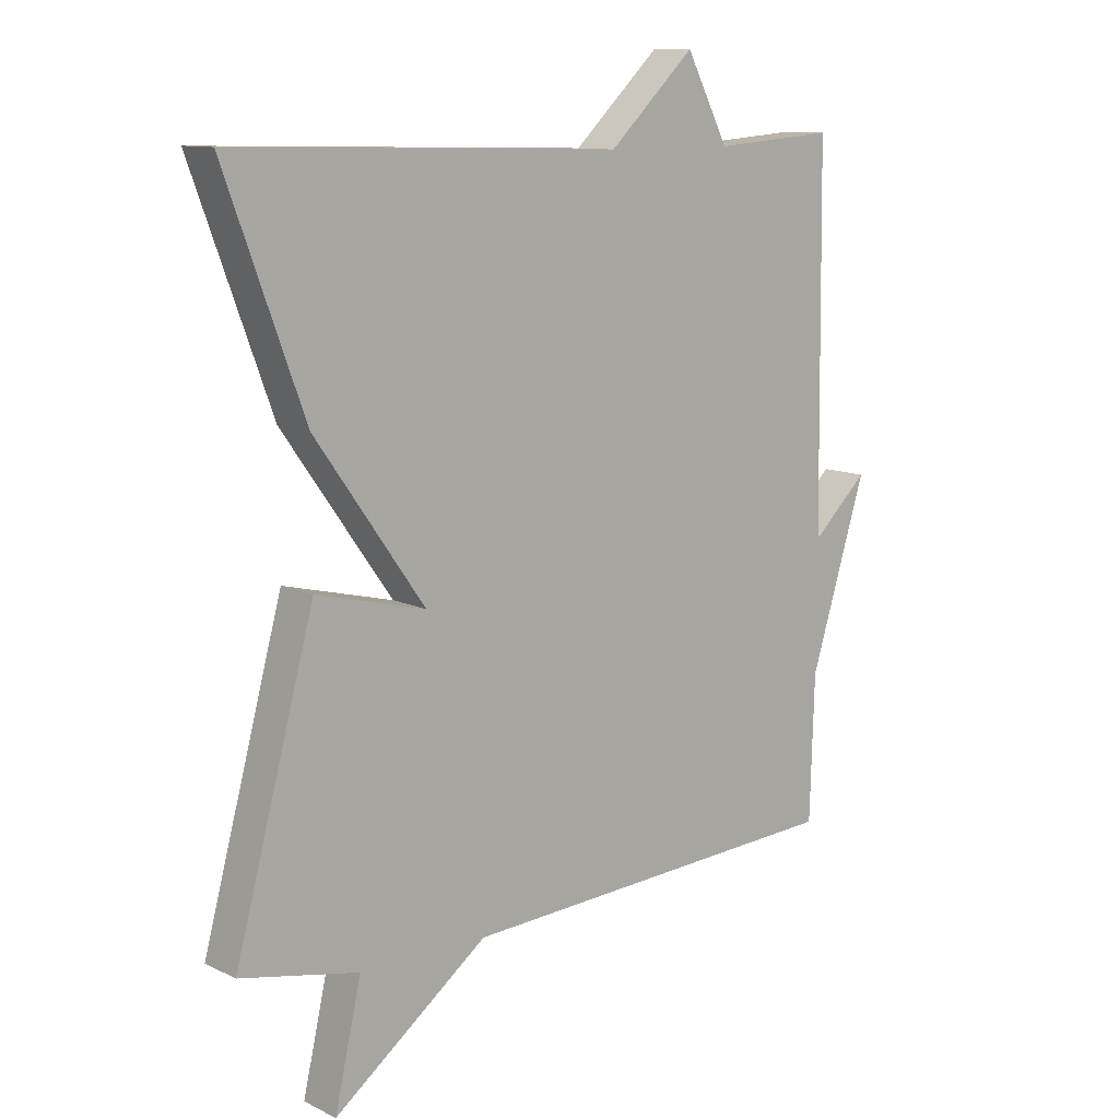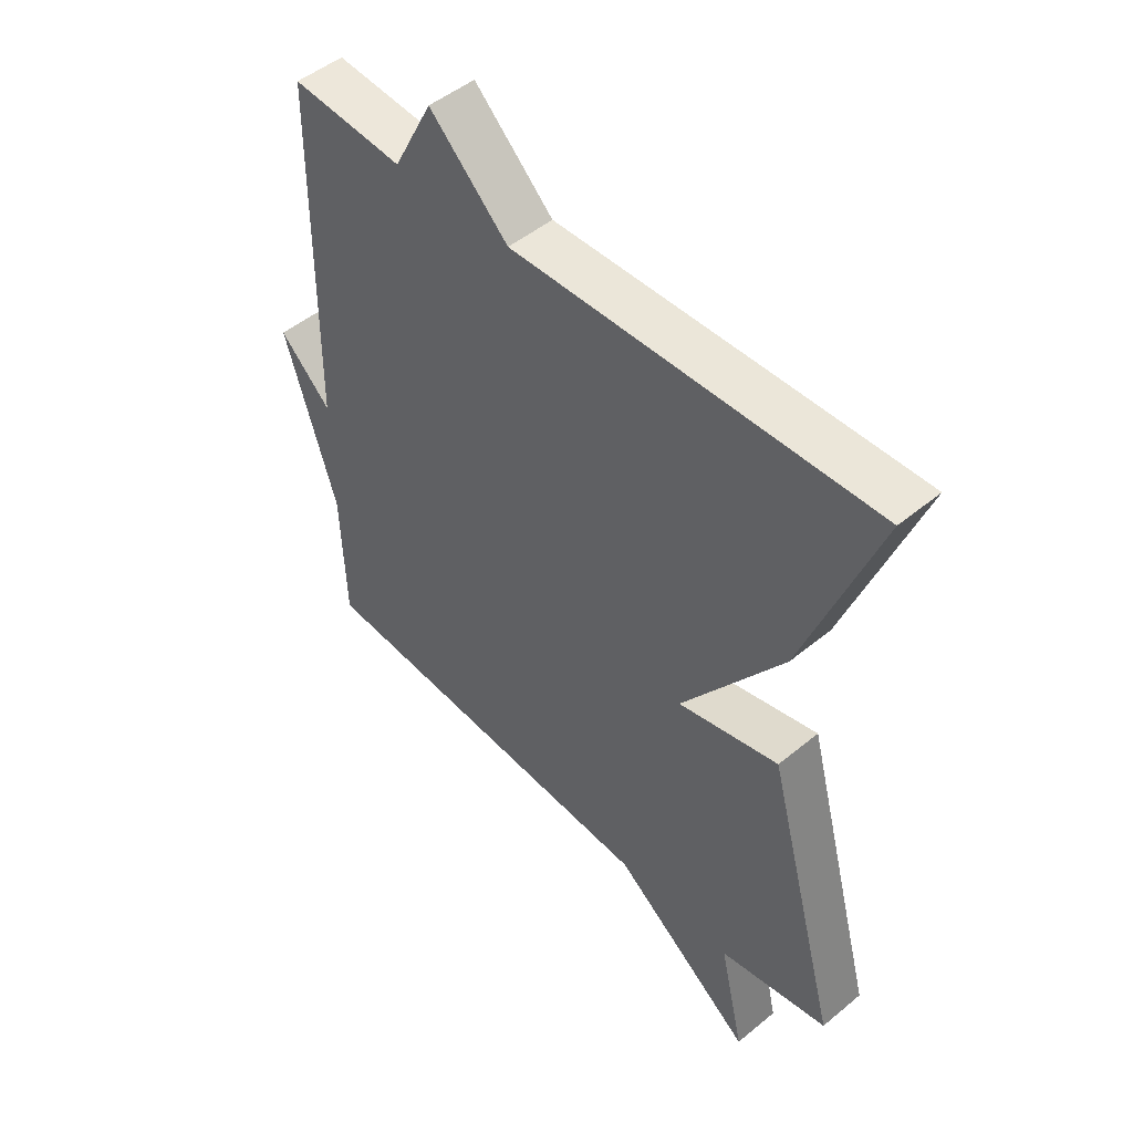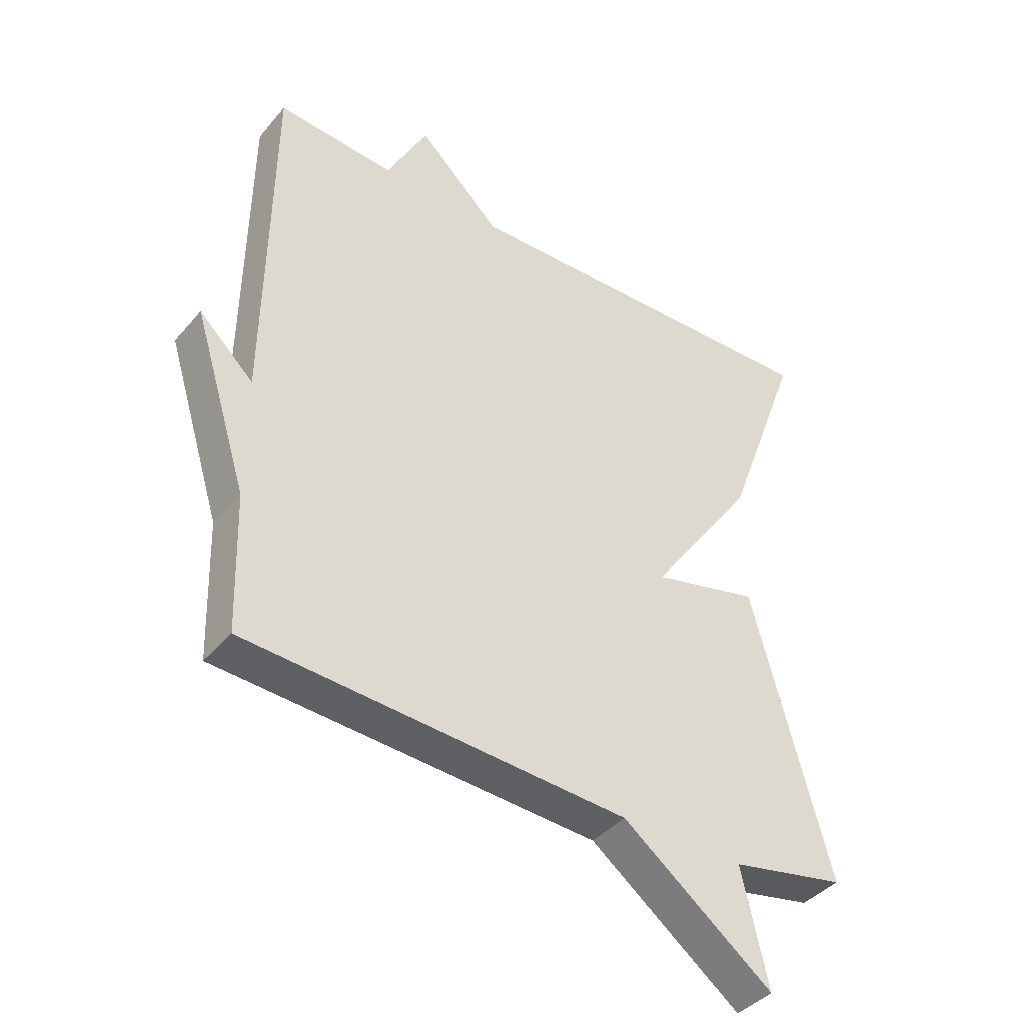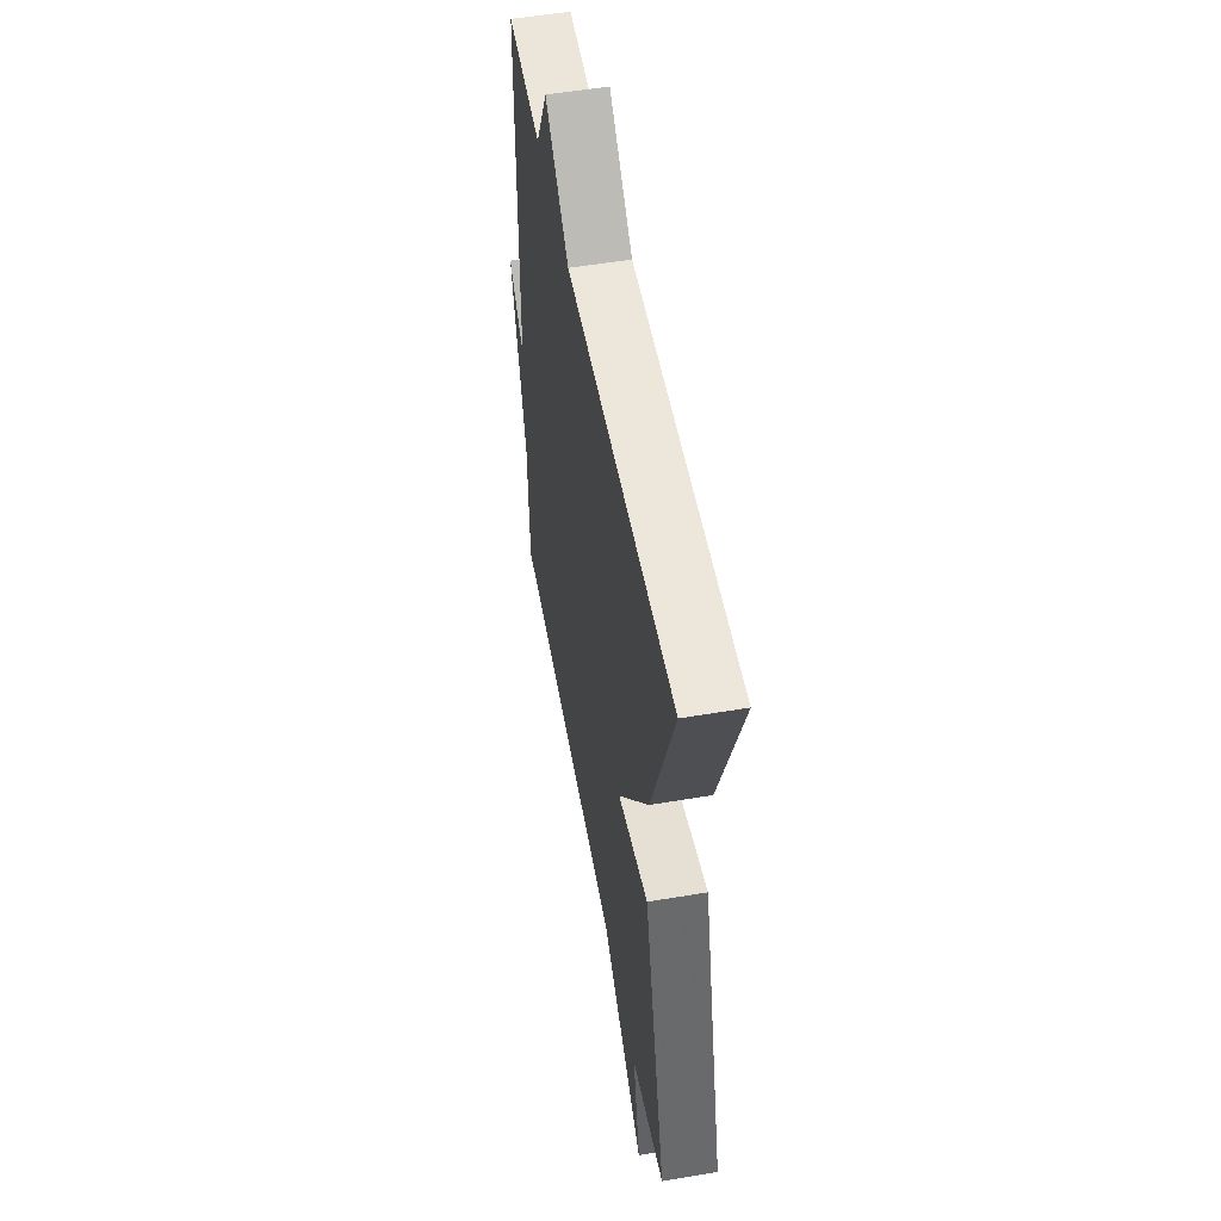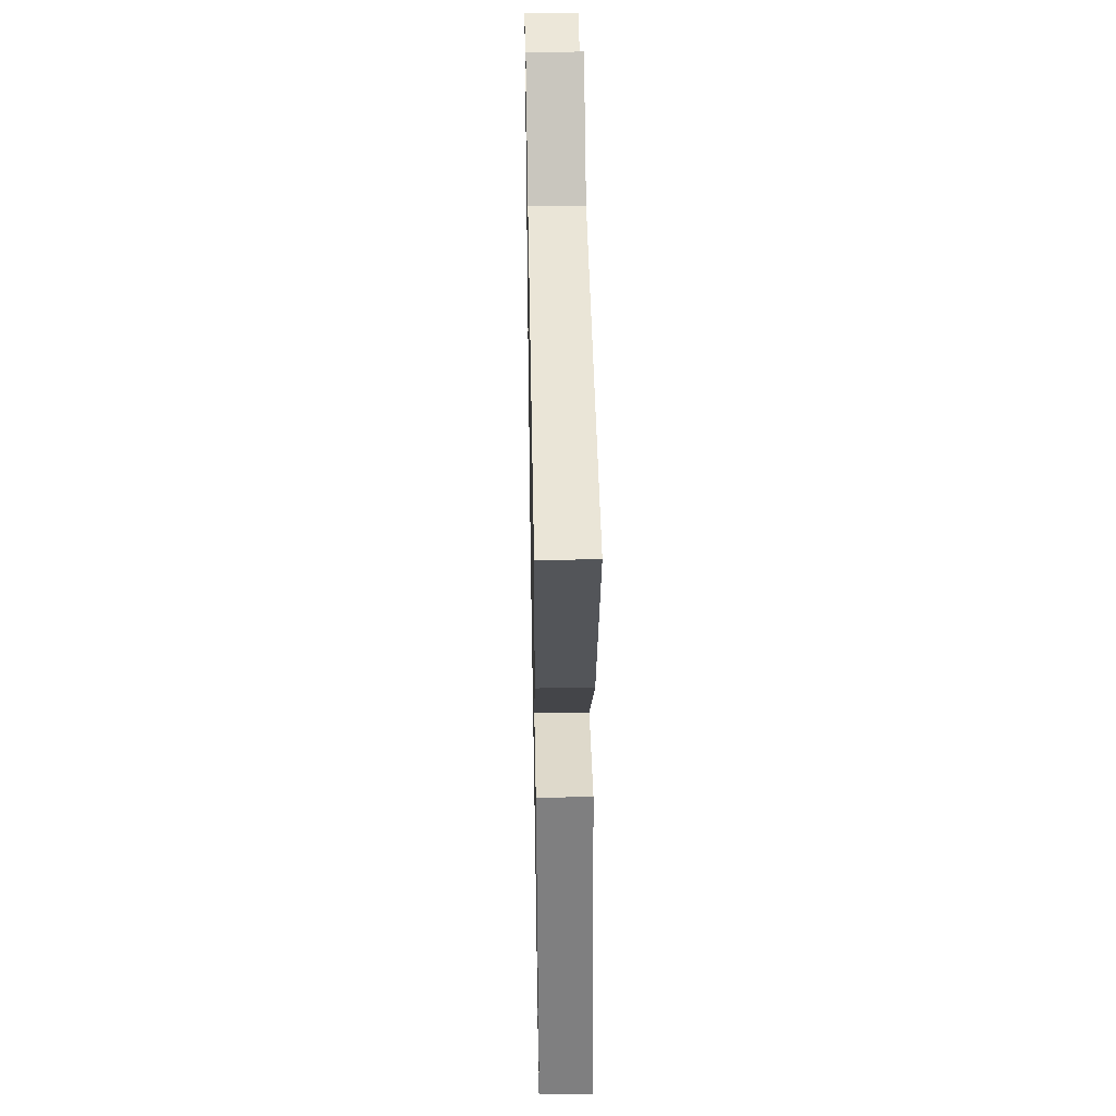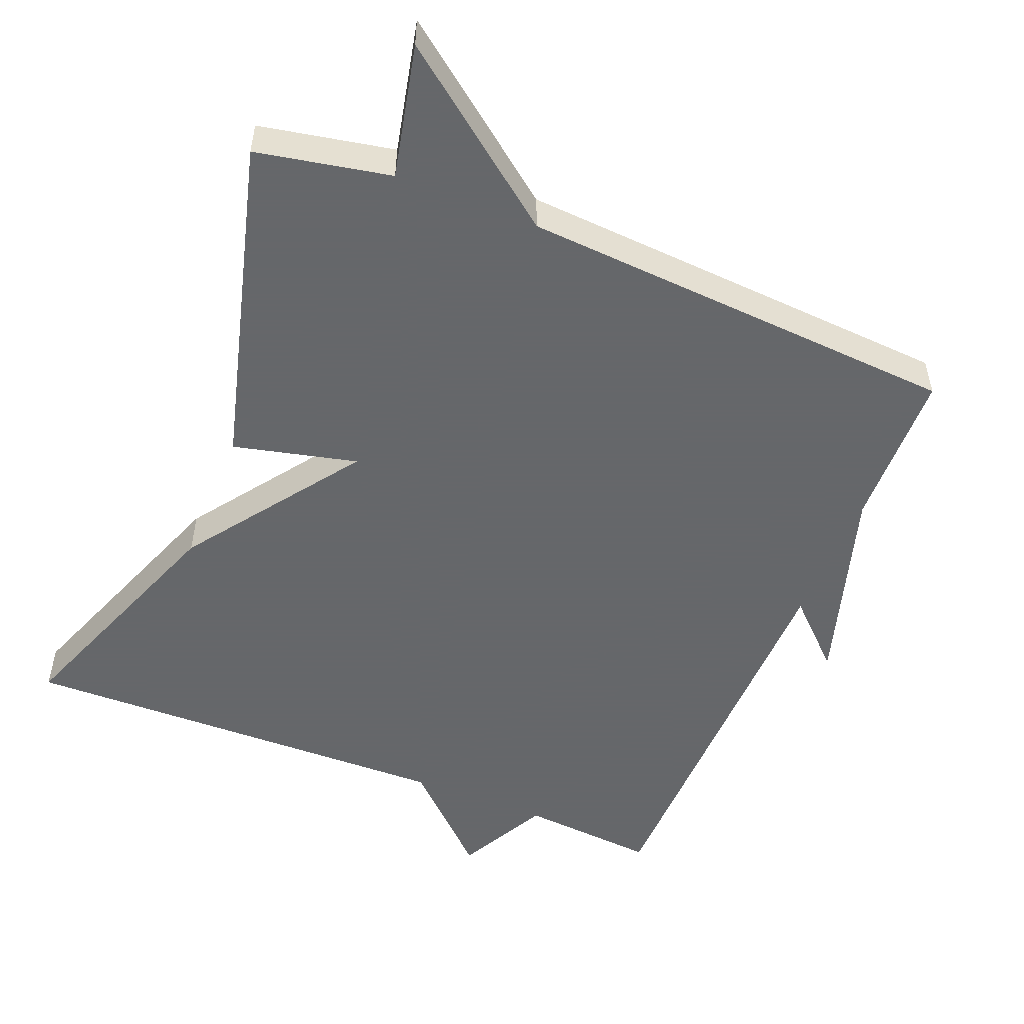
<metadata>
{"format":"obj","ext":"obj","renderer":"f3d","projection":"perspective","resolution":1024,"background":"white","views":[{"elev":11.1,"azim":139.6,"up":"+Z"},{"elev":48.9,"azim":47.5,"up":"+Z"},{"elev":-40.3,"azim":-35.9,"up":"+Z"},{"elev":53.0,"azim":79.7,"up":"+Z"},{"elev":45.5,"azim":88.9,"up":"+Z"},{"elev":-52.0,"azim":157.8,"up":"+Y"}]}
</metadata>
<code>
v 0.5 0.07 0.5
v 0.375 0.07 0.161
v 0.203 0.07 -0.081
v 0.375 0.07 -0.039
v 0.5 0.07 -0.5
v 0.314 0.07 -0.537
v 0.356 0.07 -0.722
v 0.114 0.07 -0.537
v -0.5 0.07 -0.5
v -0.507 0.07 -0.277
v -0.595 0.07 0.007
v -0.507 0.07 -0.077
v -0.5 0.07 0.5
v -0.31 0.07 0.485
v -0.244 0.07 0.613
v -0.11 0.07 0.485
v 0.5 0 0.5
v 0.375 0 0.161
v 0.203 0 -0.081
v 0.375 0 -0.039
v 0.5 0 -0.5
v 0.314 0 -0.537
v 0.356 0 -0.722
v 0.114 0 -0.537
v -0.5 0 -0.5
v -0.507 0 -0.277
v -0.595 0 0.007
v -0.507 0 -0.077
v -0.5 0 0.5
v -0.31 0 0.485
v -0.244 0 0.613
v -0.11 0 0.485
f 14 15 16
f 12 13 14
f 12 14 16
f 10 11 12
f 10 12 16
f 9 10 16
f 8 9 16
f 6 7 8 16
f 3 4 5 6
f 3 6 16
f 1 2 3 16
f 32 31 30
f 30 29 28
f 32 30 28
f 28 27 26
f 32 28 26
f 32 26 25
f 32 25 24
f 32 24 23 22
f 22 21 20 19
f 32 22 19
f 32 19 18 17
f 1 17 18 2
f 2 18 19 3
f 3 19 20 4
f 4 20 21 5
f 5 21 22 6
f 6 22 23 7
f 7 23 24 8
f 8 24 25 9
f 9 25 26 10
f 10 26 27 11
f 11 27 28 12
f 12 28 29 13
f 13 29 30 14
f 14 30 31 15
f 15 31 32 16
f 16 32 17 1

</code>
